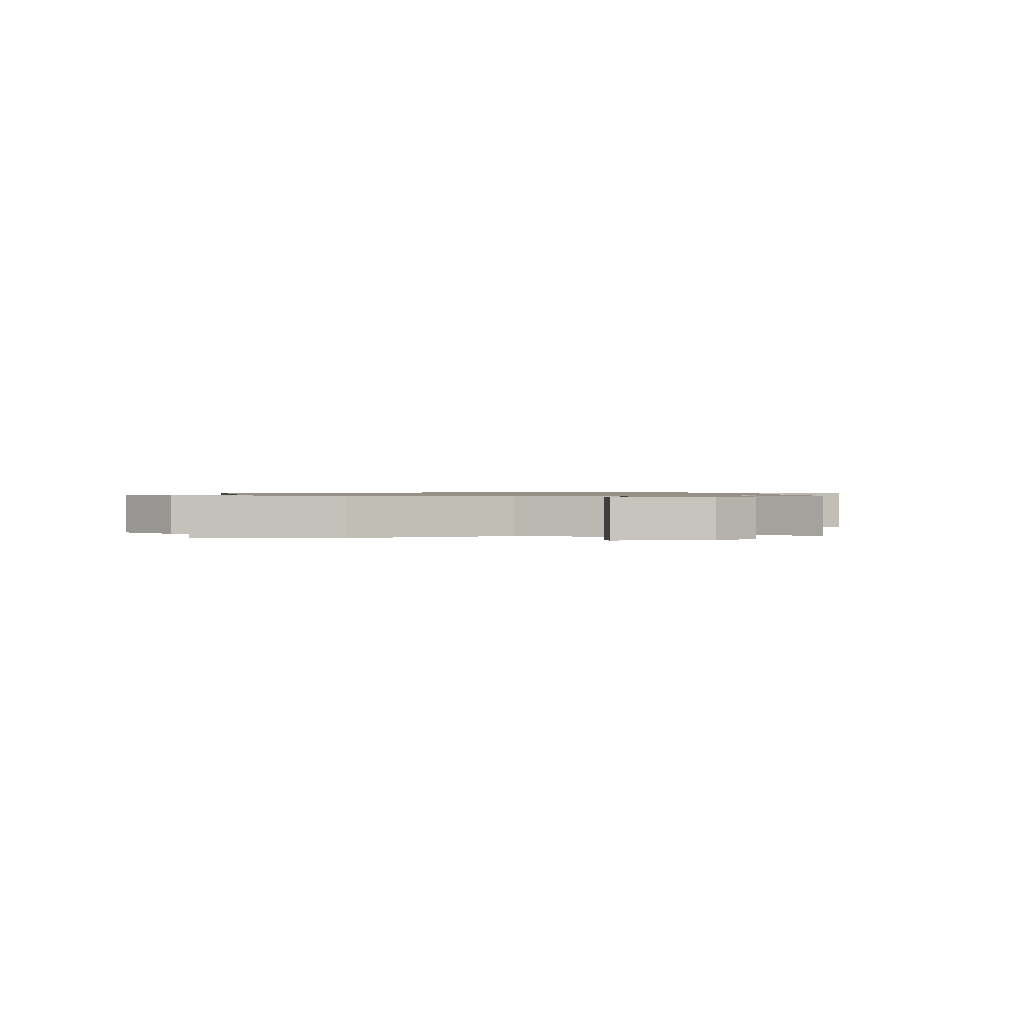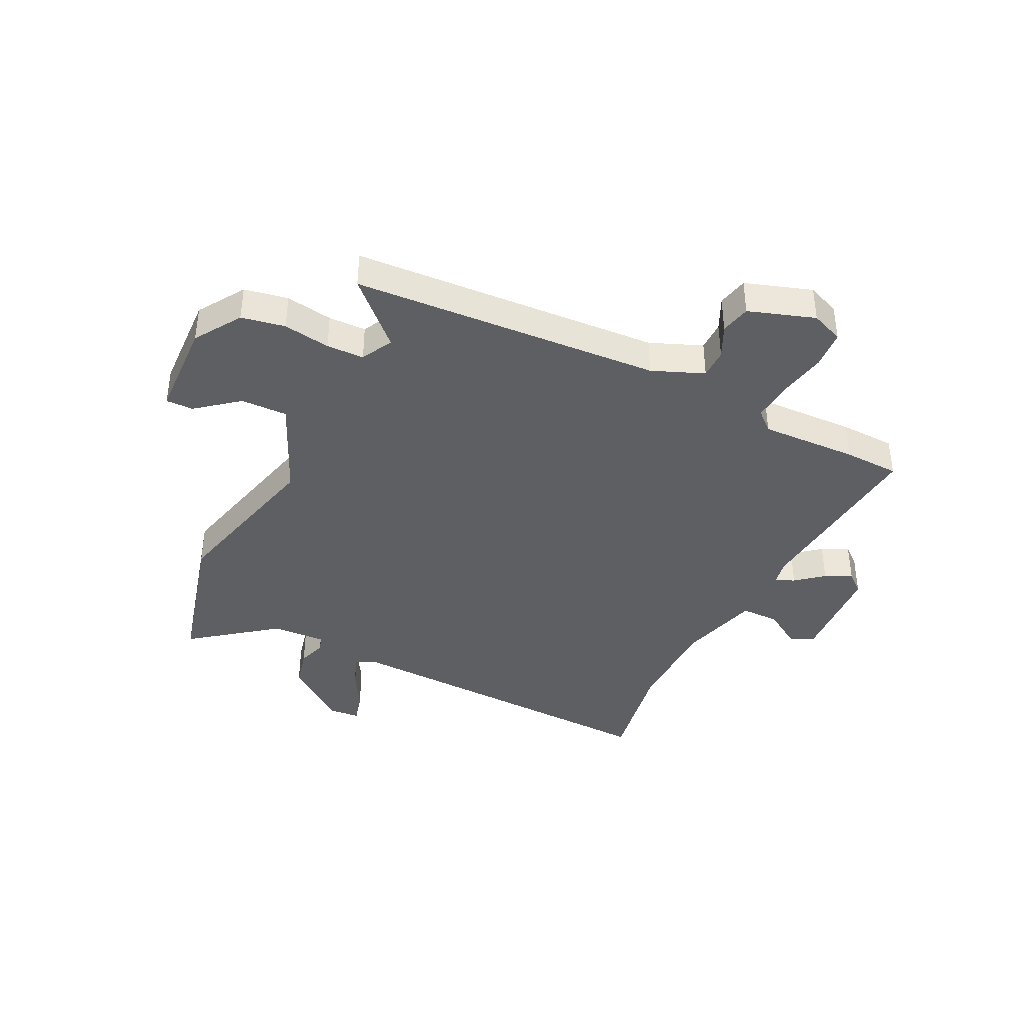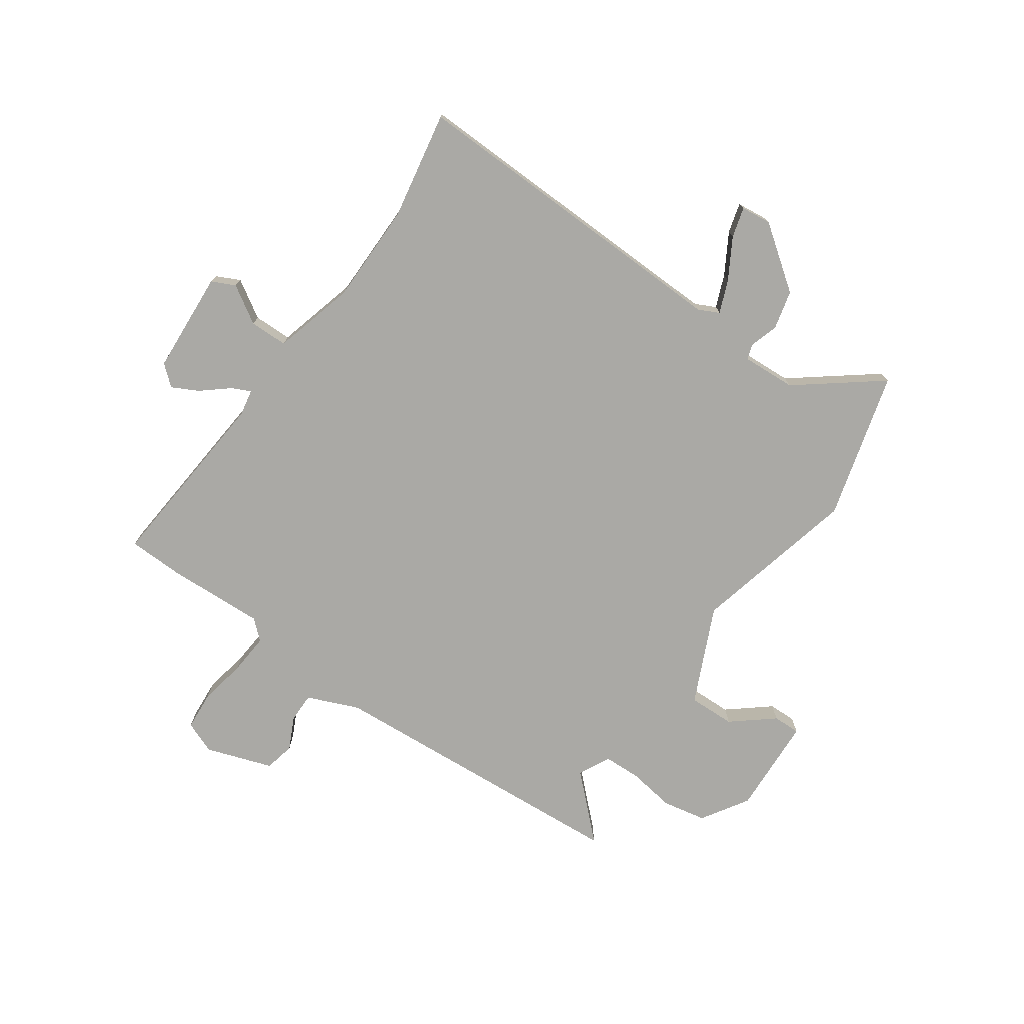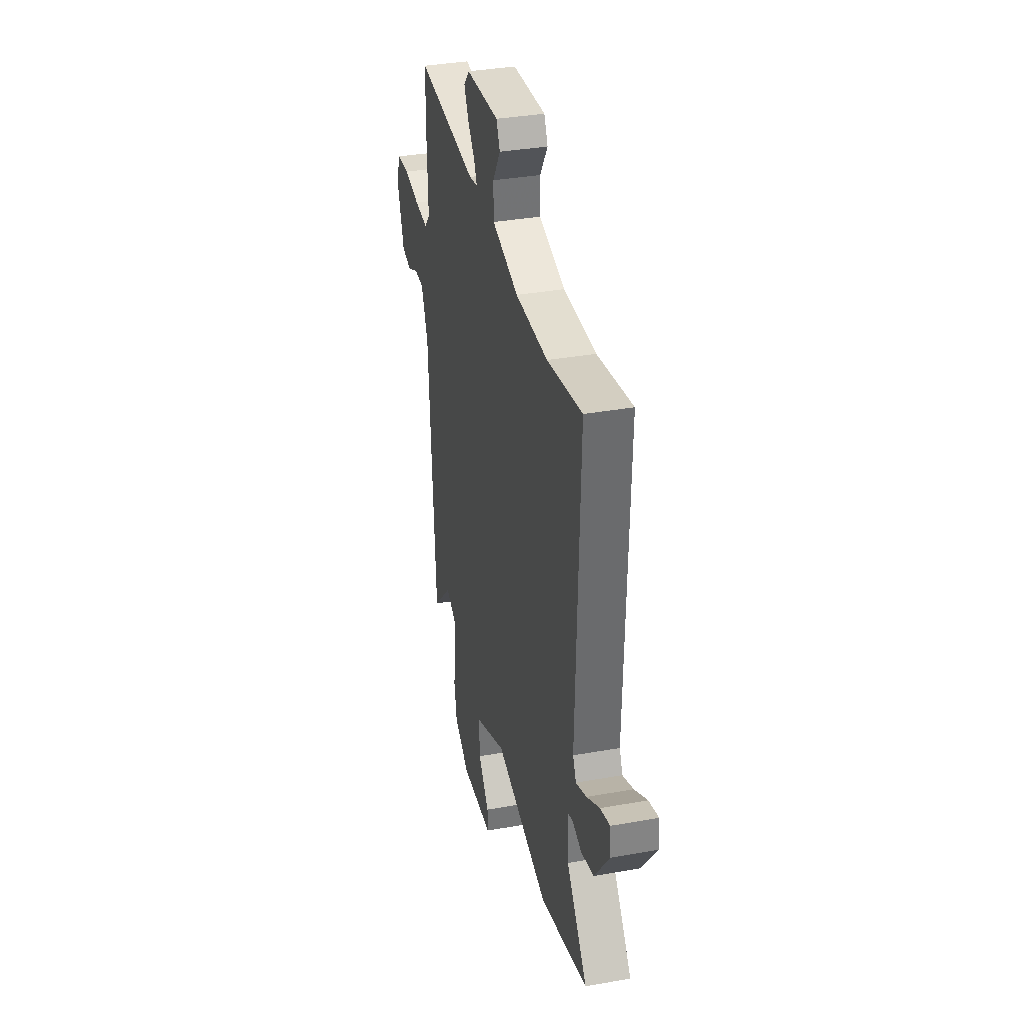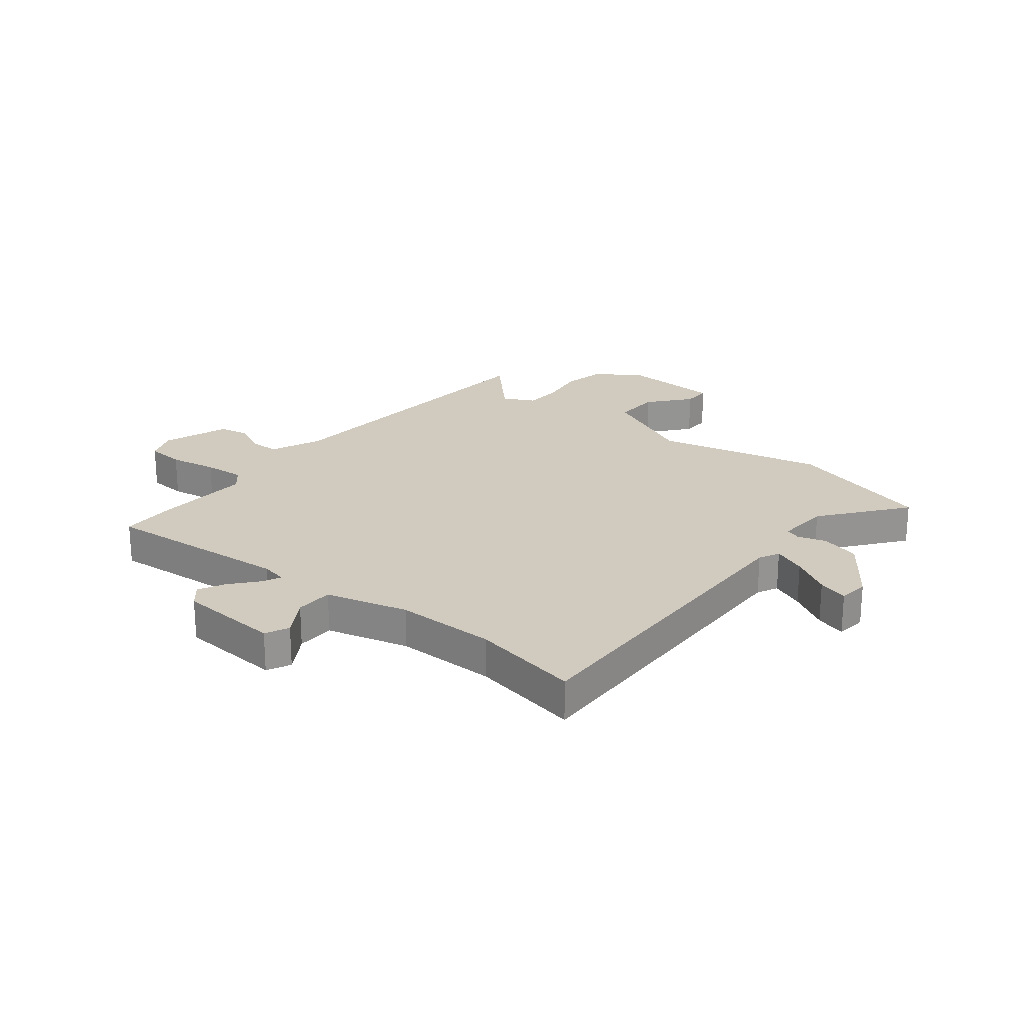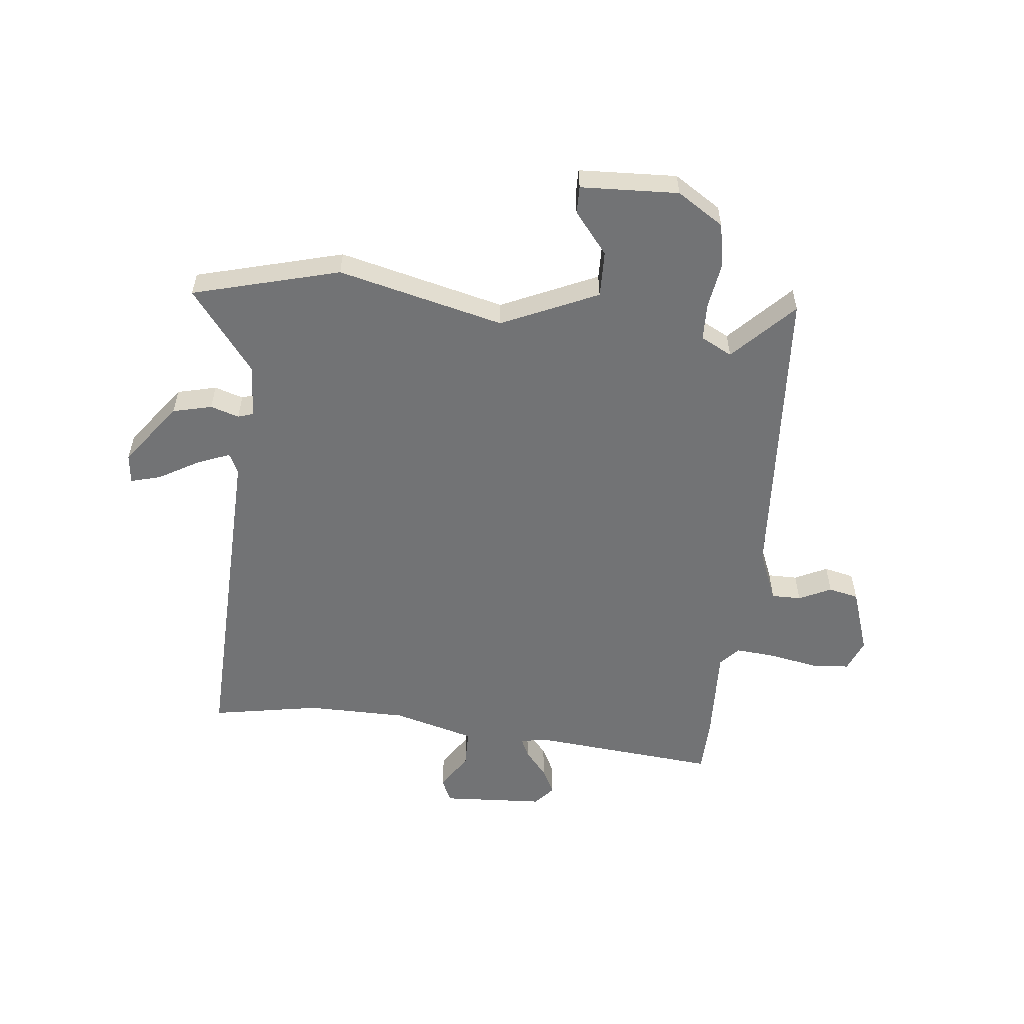
<metadata>
{"format":"obj","ext":"obj","renderer":"f3d","projection":"perspective","resolution":1024,"background":"white","views":[{"elev":0.9,"azim":170.5,"up":"+Y"},{"elev":-40.0,"azim":-116.4,"up":"+Y"},{"elev":-75.4,"azim":55.2,"up":"+Y"},{"elev":35.4,"azim":76.7,"up":"+Z"},{"elev":23.3,"azim":39.1,"up":"+Y"},{"elev":-55.8,"azim":173.7,"up":"+Y"}]}
</metadata>
<code>
v 0.321 0.07 0.468
v 0.515 0.07 0.503
v 0.497 0.07 -0.098
v 0.515 0.07 -0.135
v 0.574 0.07 -0.111
v 0.645 0.07 -0.07
v 0.699 0.07 -0.055
v 0.705 0.07 -0.109
v 0.622 0.07 -0.221
v 0.552 0.07 -0.238
v 0.501 0.07 -0.222
v 0.474 0.07 -0.231
v 0.479 0.07 -0.327
v 0.593 0.07 -0.475
v 0.33 0.07 -0.546
v 0.034 0.07 -0.474
v -0.138 0.07 -0.552
v -0.136 0.07 -0.635
v -0.076 0.07 -0.709
v -0.075 0.07 -0.758
v -0.25 0.07 -0.766
v -0.333 0.07 -0.713
v -0.348 0.07 -0.635
v -0.335 0.07 -0.551
v -0.337 0.07 -0.484
v -0.393 0.07 -0.455
v -0.497 0.07 -0.563
v -0.533 0.07 -0.012
v -0.571 0.07 0.08
v -0.624 0.07 0.08
v -0.682 0.07 0.052
v -0.736 0.07 0.064
v -0.776 0.07 0.182
v -0.753 0.07 0.24
v -0.684 0.07 0.245
v -0.599 0.07 0.229
v -0.526 0.07 0.223
v -0.495 0.07 0.258
v -0.502 0.07 0.432
v -0.499 0.07 0.531
v -0.164 0.07 0.501
v -0.117 0.07 0.51
v -0.133 0.07 0.544
v -0.173 0.07 0.592
v -0.197 0.07 0.639
v -0.166 0.07 0.675
v 0.017 0.07 0.686
v 0.037 0.07 0.644
v -0.005 0.07 0.577
v -0.004 0.07 0.509
v 0.142 0.07 0.469
v 0.321 0 0.468
v 0.515 0 0.503
v 0.497 0 -0.098
v 0.515 0 -0.135
v 0.574 0 -0.111
v 0.645 0 -0.07
v 0.699 0 -0.055
v 0.705 0 -0.109
v 0.622 0 -0.221
v 0.552 0 -0.238
v 0.501 0 -0.222
v 0.474 0 -0.231
v 0.479 0 -0.327
v 0.593 0 -0.475
v 0.33 0 -0.546
v 0.034 0 -0.474
v -0.138 0 -0.552
v -0.136 0 -0.635
v -0.076 0 -0.709
v -0.075 0 -0.758
v -0.25 0 -0.766
v -0.333 0 -0.713
v -0.348 0 -0.635
v -0.335 0 -0.551
v -0.337 0 -0.484
v -0.393 0 -0.455
v -0.497 0 -0.563
v -0.533 0 -0.012
v -0.571 0 0.08
v -0.624 0 0.08
v -0.682 0 0.052
v -0.736 0 0.064
v -0.776 0 0.182
v -0.753 0 0.24
v -0.684 0 0.245
v -0.599 0 0.229
v -0.526 0 0.223
v -0.495 0 0.258
v -0.502 0 0.432
v -0.499 0 0.531
v -0.164 0 0.501
v -0.117 0 0.51
v -0.133 0 0.544
v -0.173 0 0.592
v -0.197 0 0.639
v -0.166 0 0.675
v 0.017 0 0.686
v 0.037 0 0.644
v -0.005 0 0.577
v -0.004 0 0.509
v 0.142 0 0.469
f 47 48 49
f 46 47 49
f 45 46 49
f 44 45 49
f 43 44 49
f 42 43 49 50
f 41 42 50 51
f 40 41 51
f 39 40 51
f 38 39 51
f 34 35 36
f 33 34 36
f 32 33 36
f 31 32 36
f 30 31 36
f 29 30 36 37
f 38 51 1
f 37 38 1
f 29 37 1
f 28 29 1
f 22 23 24
f 21 22 24
f 20 21 24
f 19 20 24
f 18 19 24
f 17 18 24 25
f 16 17 25 26
f 13 14 15 16
f 12 13 16 26
f 9 10 11
f 8 9 11
f 7 8 11
f 6 7 11
f 5 6 11
f 4 5 11 12
f 3 4 12 26
f 28 1 2
f 27 28 2
f 26 27 2
f 2 3 26
f 100 99 98
f 100 98 97
f 100 97 96
f 100 96 95
f 100 95 94
f 101 100 94 93
f 102 101 93 92
f 102 92 91
f 102 91 90
f 102 90 89
f 87 86 85
f 87 85 84
f 87 84 83
f 87 83 82
f 87 82 81
f 88 87 81 80
f 52 102 89
f 52 89 88
f 52 88 80
f 52 80 79
f 75 74 73
f 75 73 72
f 75 72 71
f 75 71 70
f 75 70 69
f 76 75 69 68
f 77 76 68 67
f 67 66 65 64
f 77 67 64 63
f 62 61 60
f 62 60 59
f 62 59 58
f 62 58 57
f 62 57 56
f 63 62 56 55
f 77 63 55 54
f 53 52 79
f 53 79 78
f 53 78 77
f 77 54 53
f 1 52 53 2
f 2 53 54 3
f 3 54 55 4
f 4 55 56 5
f 5 56 57 6
f 6 57 58 7
f 7 58 59 8
f 8 59 60 9
f 9 60 61 10
f 10 61 62 11
f 11 62 63 12
f 12 63 64 13
f 13 64 65 14
f 14 65 66 15
f 15 66 67 16
f 16 67 68 17
f 17 68 69 18
f 18 69 70 19
f 19 70 71 20
f 20 71 72 21
f 21 72 73 22
f 22 73 74 23
f 23 74 75 24
f 24 75 76 25
f 25 76 77 26
f 26 77 78 27
f 27 78 79 28
f 28 79 80 29
f 29 80 81 30
f 30 81 82 31
f 31 82 83 32
f 32 83 84 33
f 33 84 85 34
f 34 85 86 35
f 35 86 87 36
f 36 87 88 37
f 37 88 89 38
f 38 89 90 39
f 39 90 91 40
f 40 91 92 41
f 41 92 93 42
f 42 93 94 43
f 43 94 95 44
f 44 95 96 45
f 45 96 97 46
f 46 97 98 47
f 47 98 99 48
f 48 99 100 49
f 49 100 101 50
f 50 101 102 51
f 51 102 52 1

</code>
